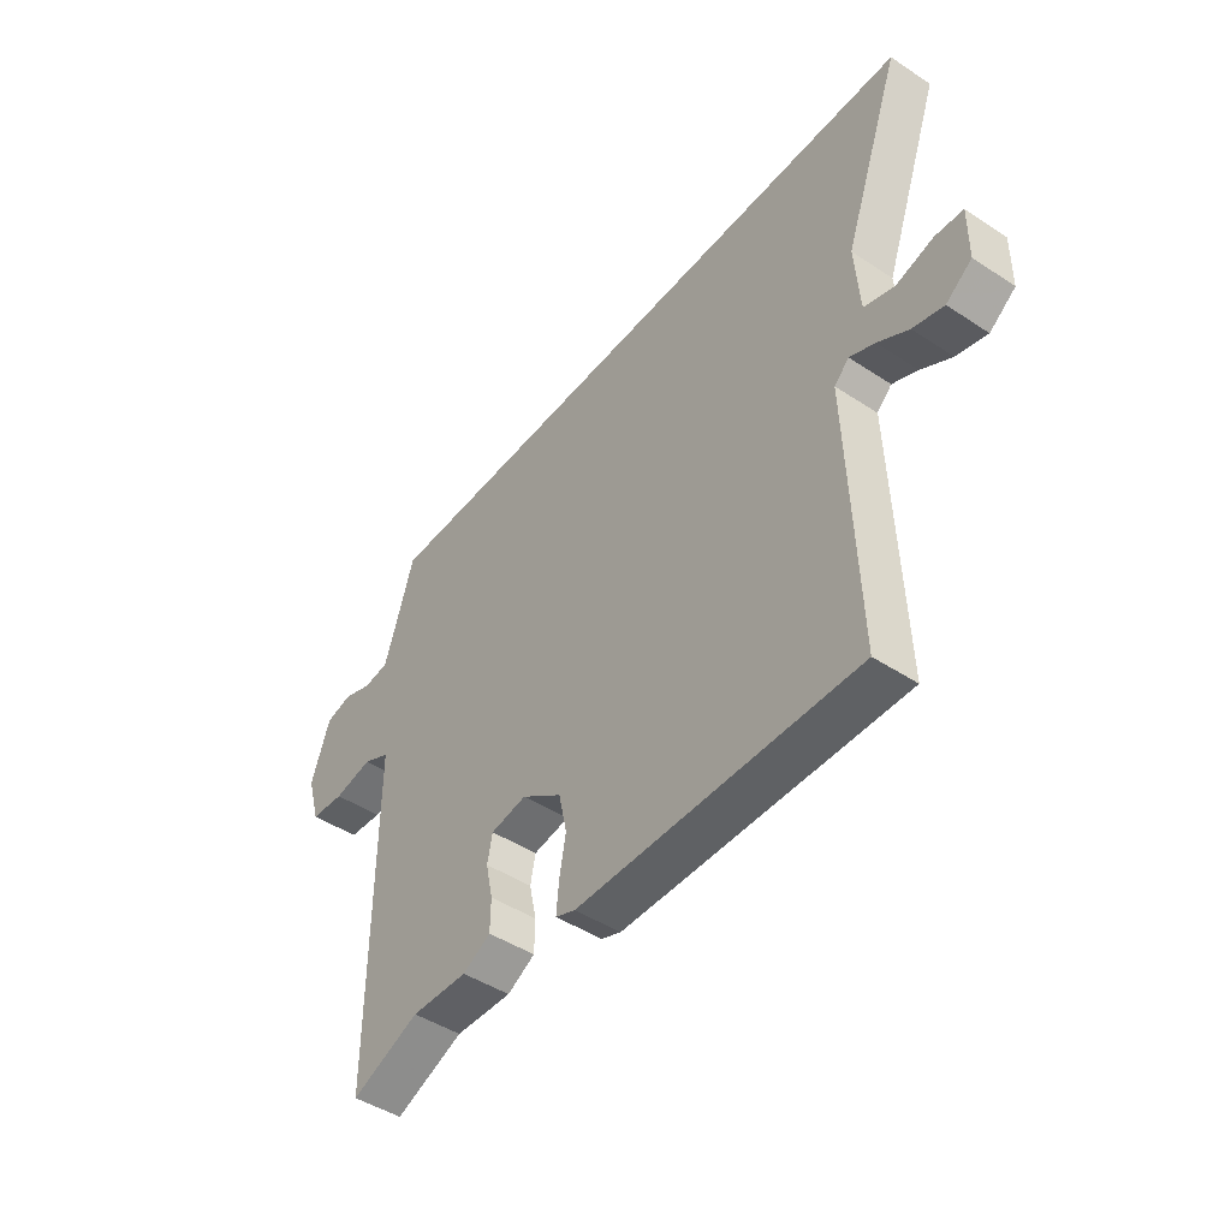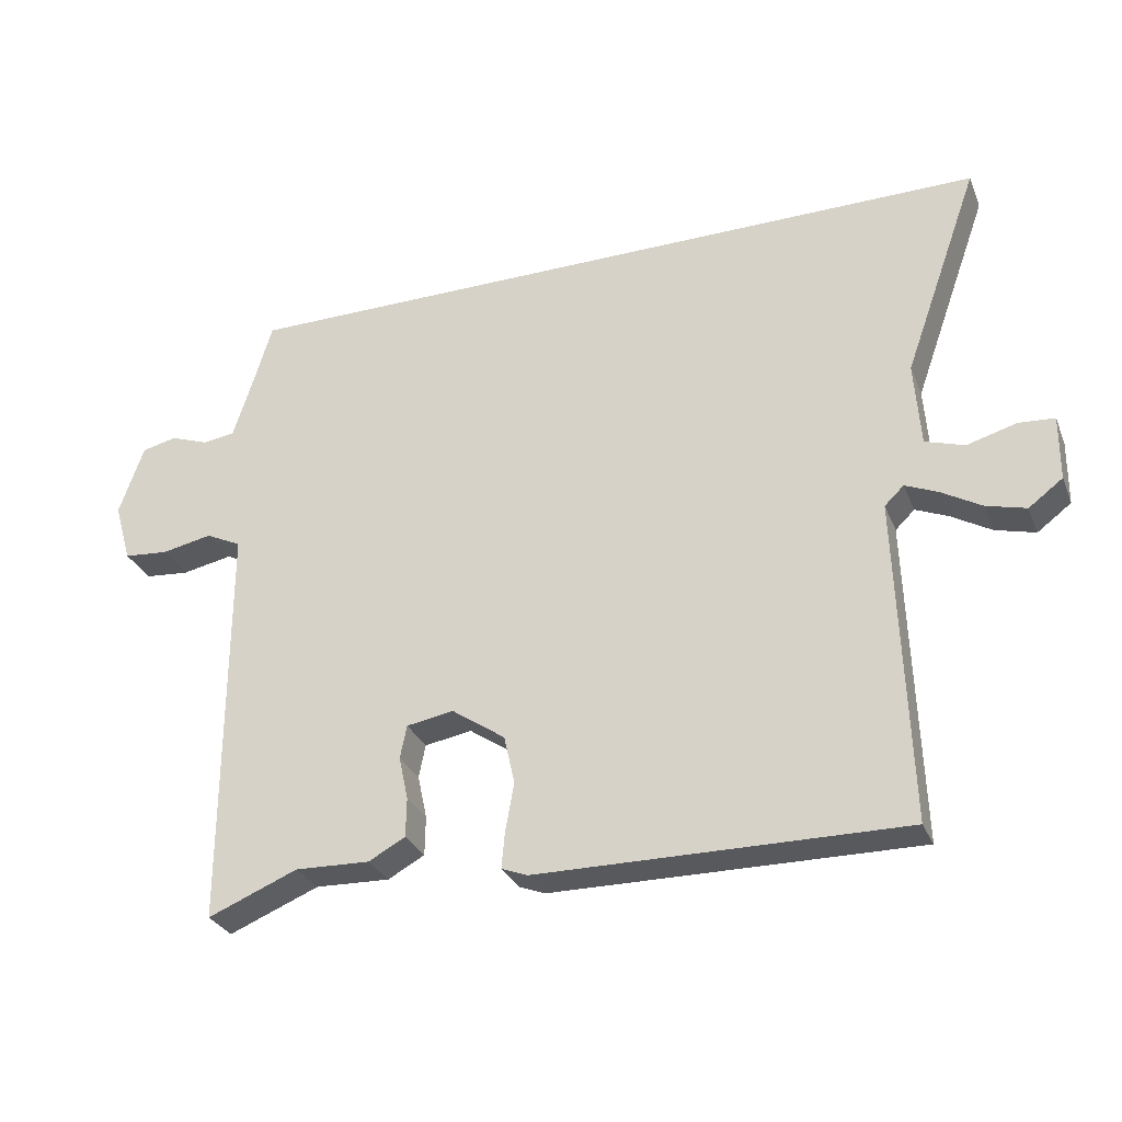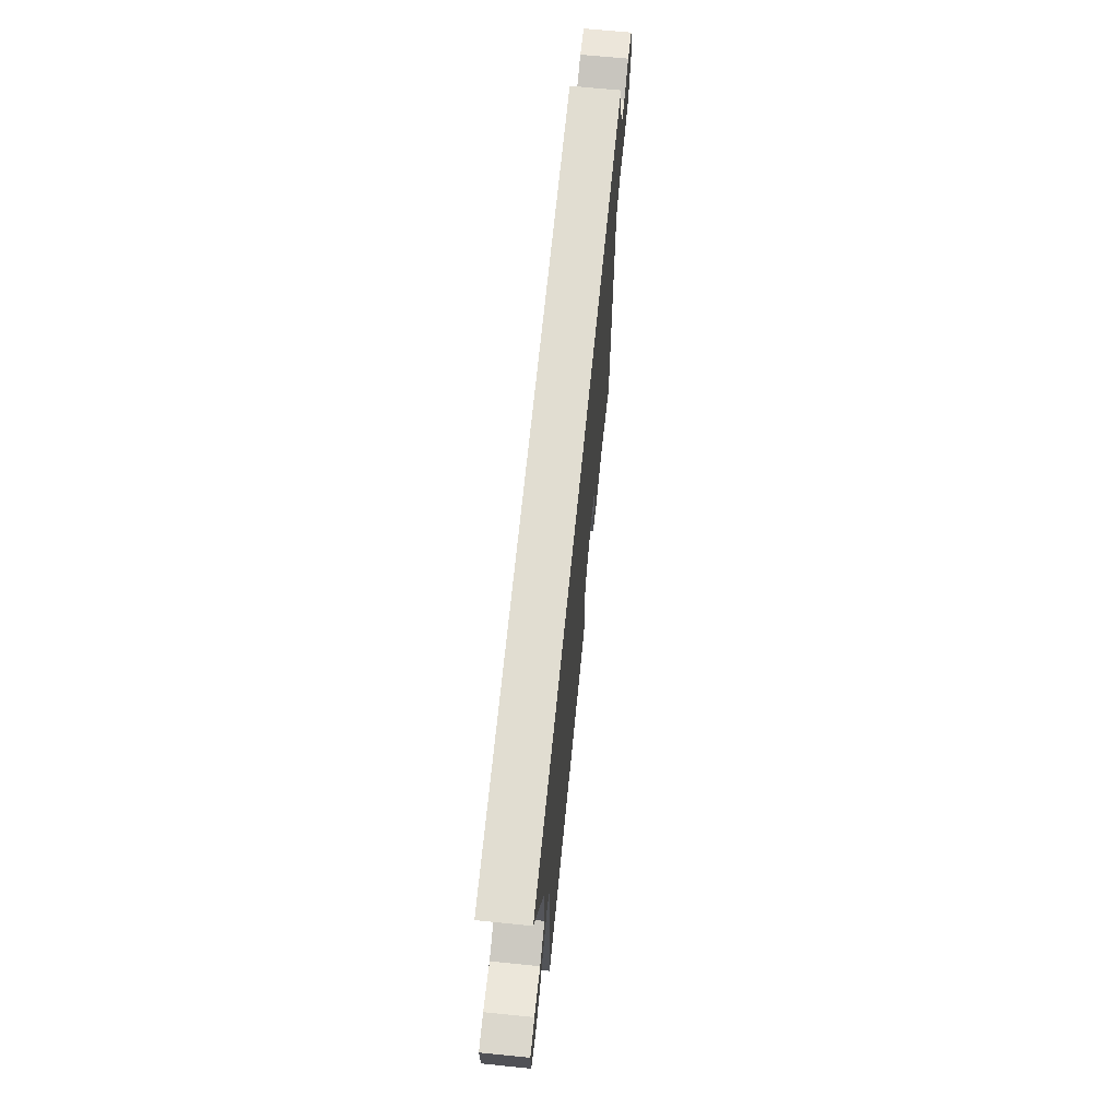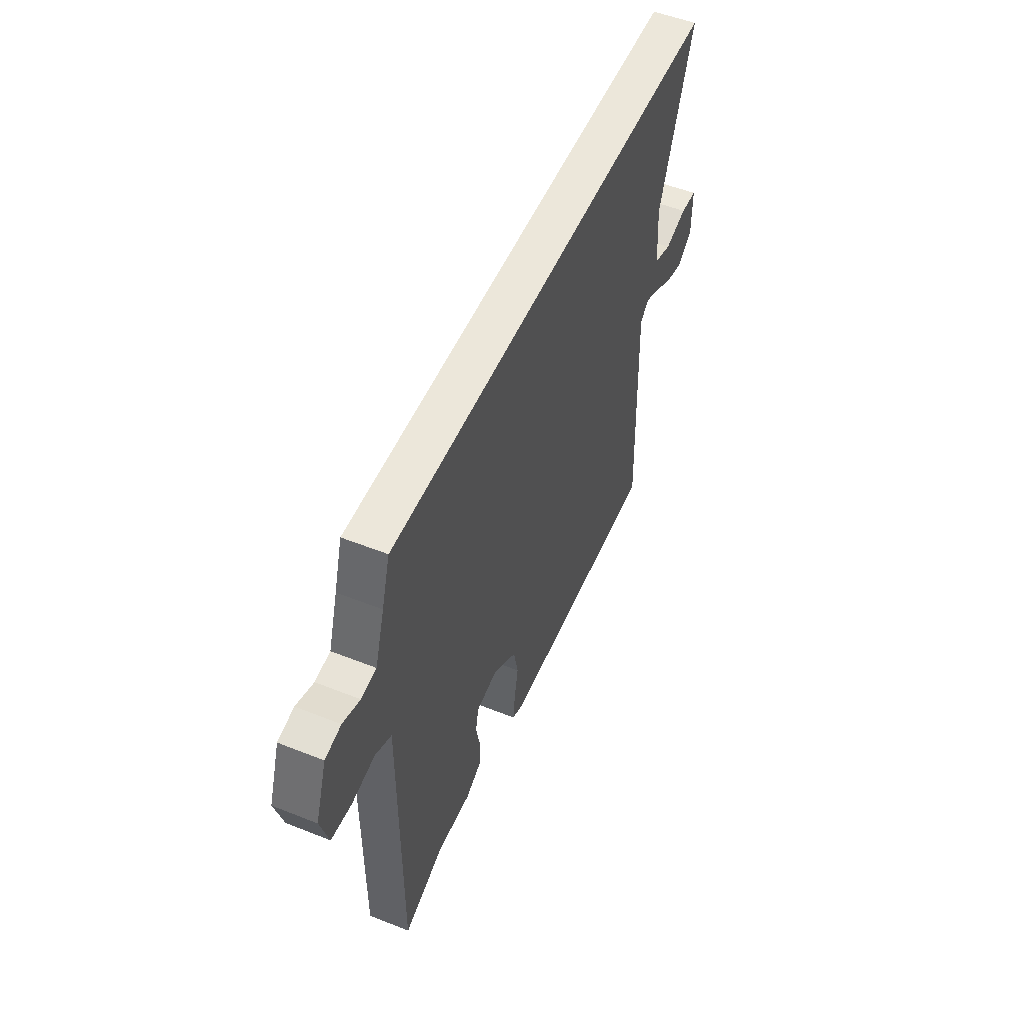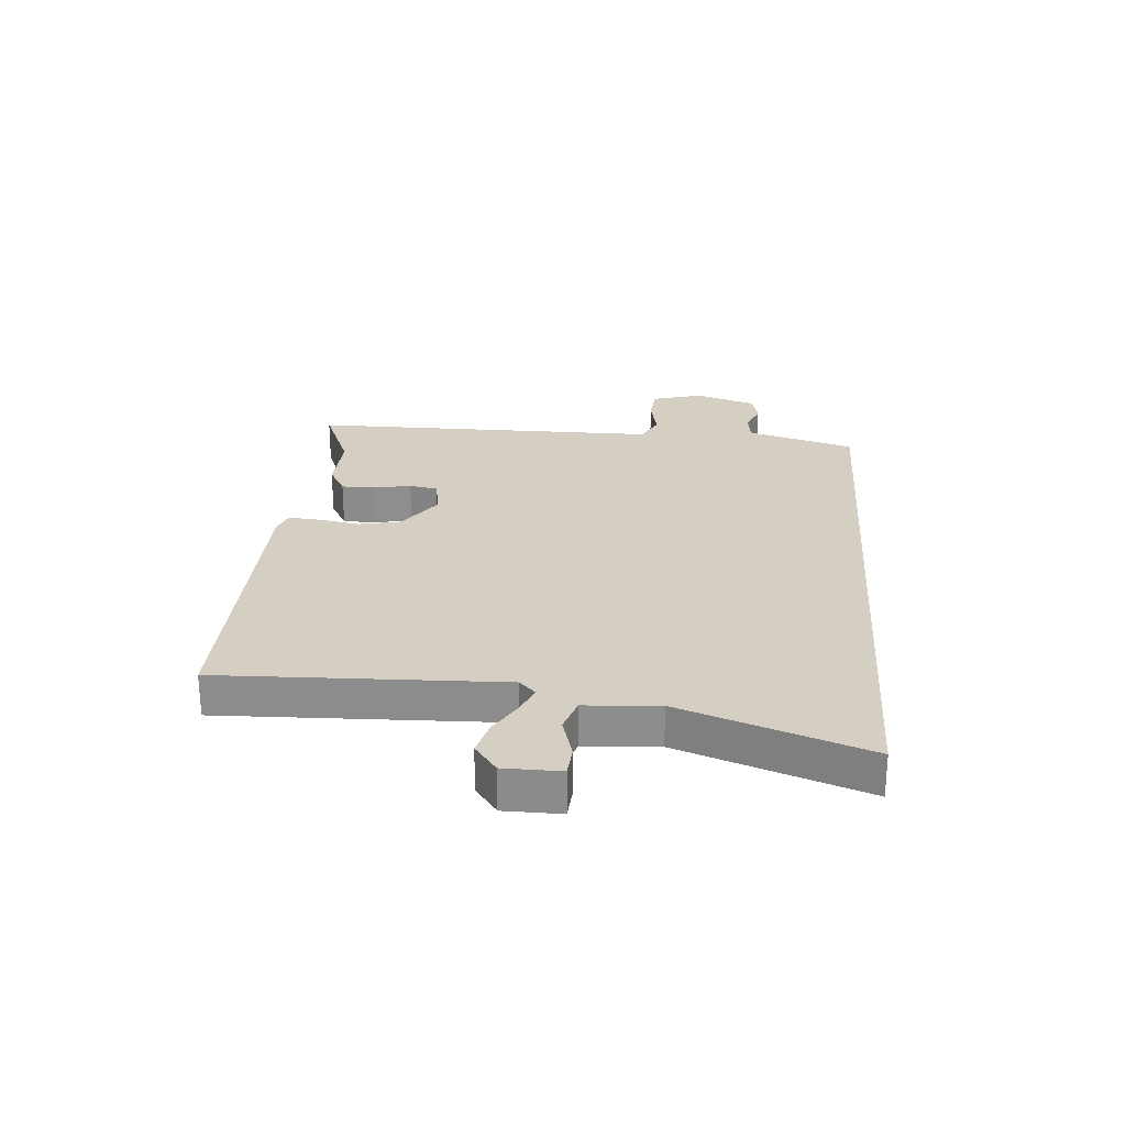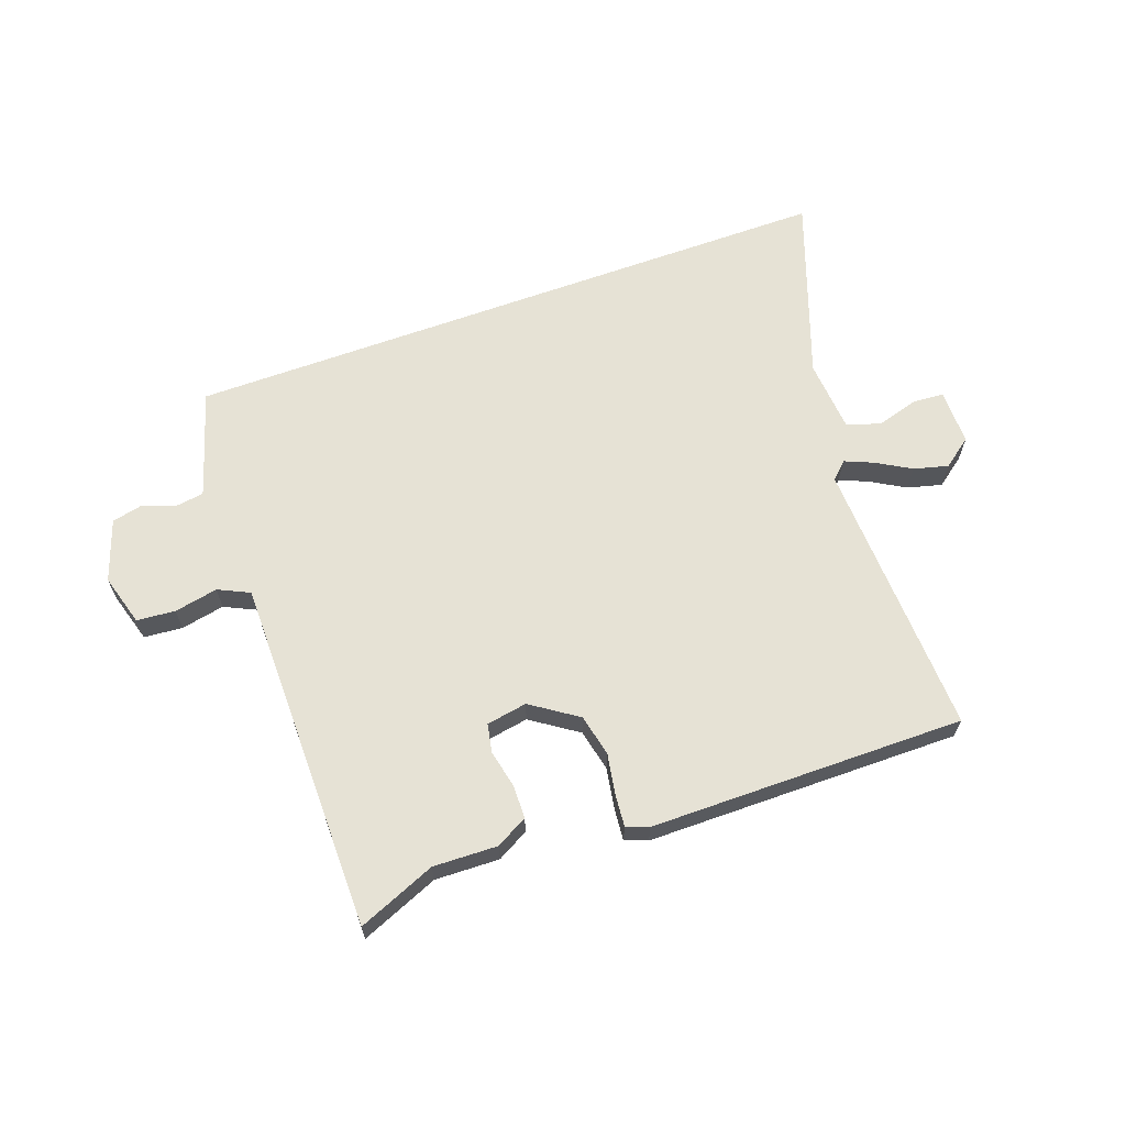
<metadata>
{"format":"obj","ext":"obj","renderer":"f3d","projection":"perspective","resolution":1024,"background":"white","views":[{"elev":-46.2,"azim":-127.0,"up":"+Z"},{"elev":-29.9,"azim":-160.2,"up":"+Z"},{"elev":68.8,"azim":-84.3,"up":"+Z"},{"elev":52.4,"azim":113.2,"up":"+Z"},{"elev":25.4,"azim":-85.4,"up":"+Y"},{"elev":64.0,"azim":159.9,"up":"+Y"}]}
</metadata>
<code>
v 0.515 0.07 0.5
v 0.542 0.07 0.41
v 0.573 0.07 0.312
v 0.623 0.07 0.305
v 0.68 0.07 0.326
v 0.733 0.07 0.314
v 0.77 0.07 0.207
v 0.744 0.07 0.117
v 0.677 0.07 0.111
v 0.601 0.07 0.126
v 0.547 0.07 0.1
v 0.547 0.07 -0.029
v 0.547 0.07 -0.519
v 0.412 0.07 -0.464
v 0.3 0.07 -0.468
v 0.245 0.07 -0.438
v 0.244 0.07 -0.379
v 0.258 0.07 -0.314
v 0.248 0.07 -0.264
v 0.177 0.07 -0.252
v 0.097 0.07 -0.307
v 0.081 0.07 -0.38
v 0.094 0.07 -0.453
v 0.099 0.07 -0.507
v 0.06 0.07 -0.522
v -0.488 0.07 -0.527
v -0.472 0.07 -0.04
v -0.501 0.07 -0.012
v -0.55 0.07 -0.033
v -0.61 0.07 -0.068
v -0.67 0.07 -0.084
v -0.721 0.07 -0.046
v -0.722 0.07 0.052
v -0.668 0.07 0.056
v -0.594 0.07 0.035
v -0.535 0.07 0.054
v -0.526 0.07 0.182
v -0.64 0.07 0.5
v 0.515 0 0.5
v 0.542 0 0.41
v 0.573 0 0.312
v 0.623 0 0.305
v 0.68 0 0.326
v 0.733 0 0.314
v 0.77 0 0.207
v 0.744 0 0.117
v 0.677 0 0.111
v 0.601 0 0.126
v 0.547 0 0.1
v 0.547 0 -0.029
v 0.547 0 -0.519
v 0.412 0 -0.464
v 0.3 0 -0.468
v 0.245 0 -0.438
v 0.244 0 -0.379
v 0.258 0 -0.314
v 0.248 0 -0.264
v 0.177 0 -0.252
v 0.097 0 -0.307
v 0.081 0 -0.38
v 0.094 0 -0.453
v 0.099 0 -0.507
v 0.06 0 -0.522
v -0.488 0 -0.527
v -0.472 0 -0.04
v -0.501 0 -0.012
v -0.55 0 -0.033
v -0.61 0 -0.068
v -0.67 0 -0.084
v -0.721 0 -0.046
v -0.722 0 0.052
v -0.668 0 0.056
v -0.594 0 0.035
v -0.535 0 0.054
v -0.526 0 0.182
v -0.64 0 0.5
f 37 38 1 2
f 36 37 2 3
f 35 36 3 4
f 32 33 34 35
f 32 35 4
f 29 30 31 32
f 28 29 32
f 28 32 4
f 27 28 4
f 26 27 4
f 22 23 24 25
f 22 25 26
f 21 22 26
f 20 21 26 4
f 15 16 17 18
f 14 15 18 19
f 12 13 14 19
f 11 12 19 20
f 7 8 9 10
f 5 6 7 10
f 5 10 11
f 4 5 11 20
f 40 39 76 75
f 41 40 75 74
f 42 41 74 73
f 73 72 71 70
f 42 73 70
f 70 69 68 67
f 70 67 66
f 42 70 66
f 42 66 65
f 42 65 64
f 63 62 61 60
f 64 63 60
f 64 60 59
f 42 64 59 58
f 56 55 54 53
f 57 56 53 52
f 57 52 51 50
f 58 57 50 49
f 48 47 46 45
f 48 45 44 43
f 49 48 43
f 58 49 43 42
f 1 39 40 2
f 2 40 41 3
f 3 41 42 4
f 4 42 43 5
f 5 43 44 6
f 6 44 45 7
f 7 45 46 8
f 8 46 47 9
f 9 47 48 10
f 10 48 49 11
f 11 49 50 12
f 12 50 51 13
f 13 51 52 14
f 14 52 53 15
f 15 53 54 16
f 16 54 55 17
f 17 55 56 18
f 18 56 57 19
f 19 57 58 20
f 20 58 59 21
f 21 59 60 22
f 22 60 61 23
f 23 61 62 24
f 24 62 63 25
f 25 63 64 26
f 26 64 65 27
f 27 65 66 28
f 28 66 67 29
f 29 67 68 30
f 30 68 69 31
f 31 69 70 32
f 32 70 71 33
f 33 71 72 34
f 34 72 73 35
f 35 73 74 36
f 36 74 75 37
f 37 75 76 38
f 38 76 39 1

</code>
